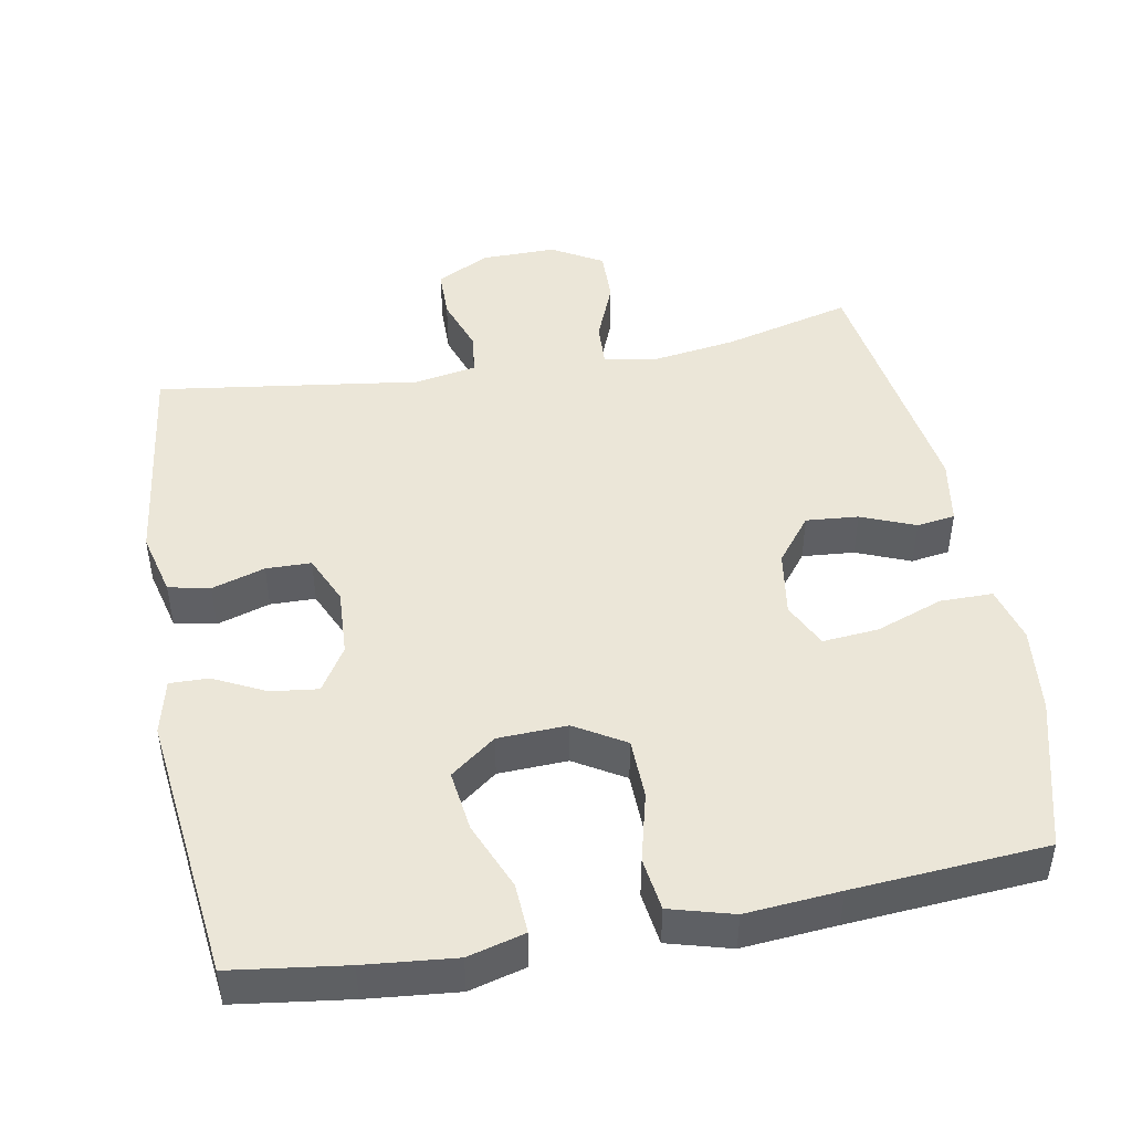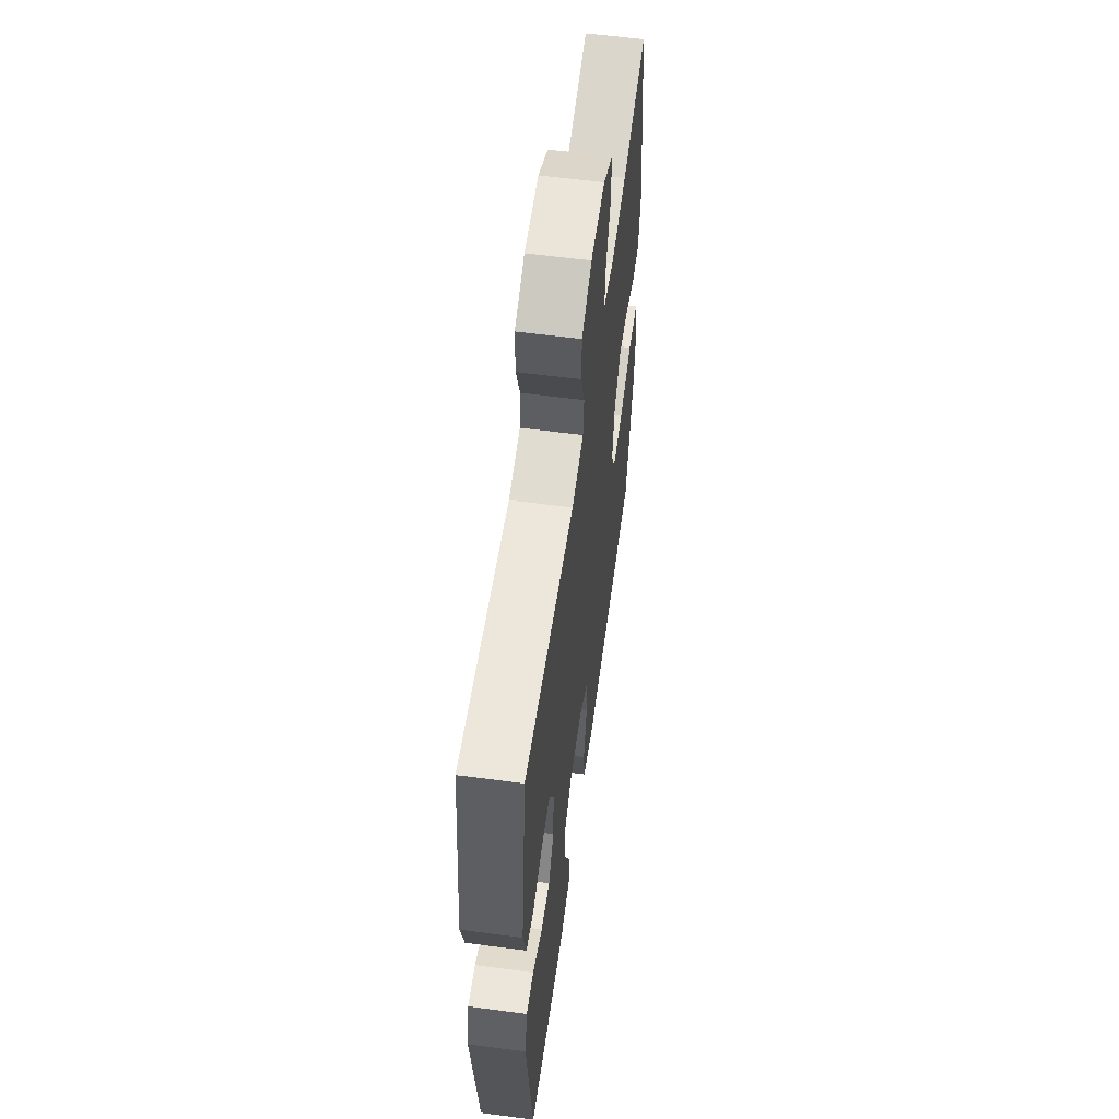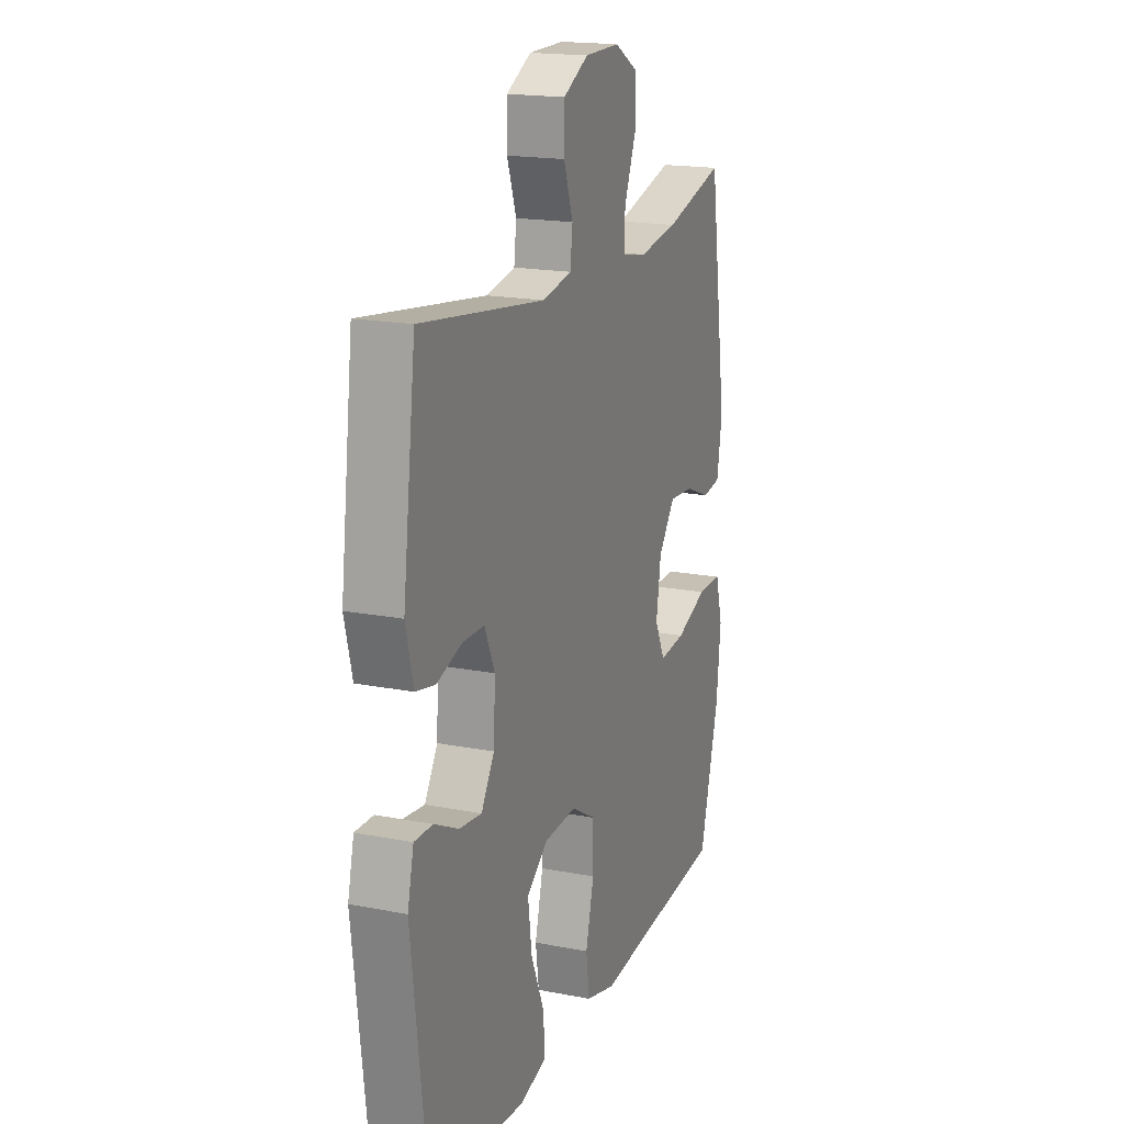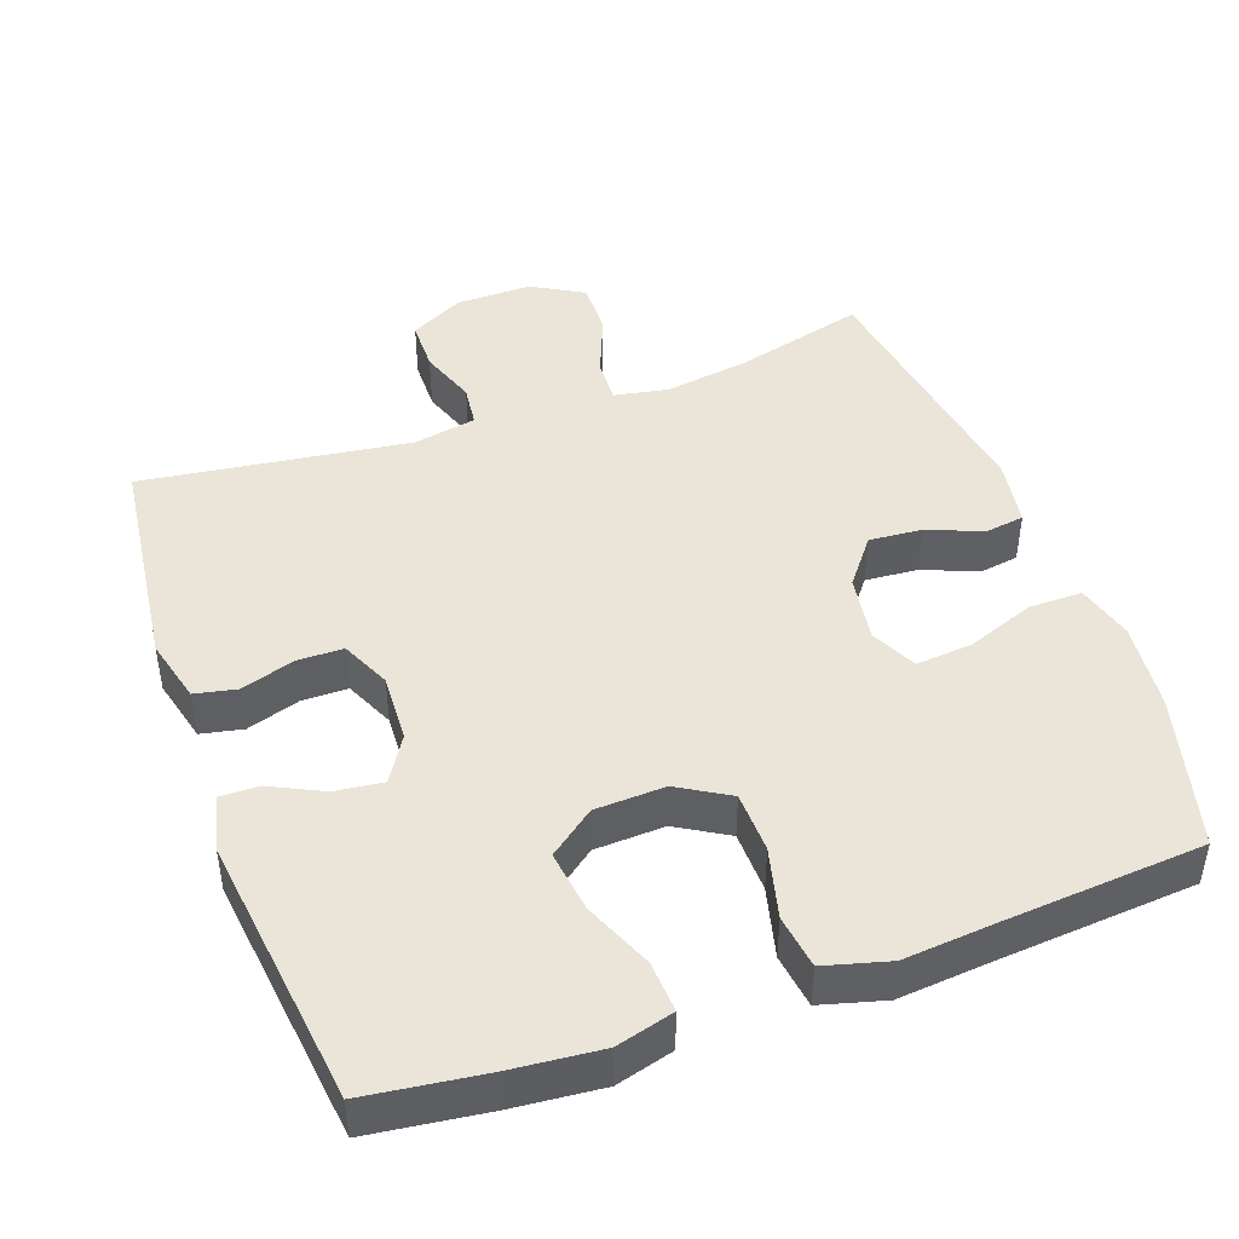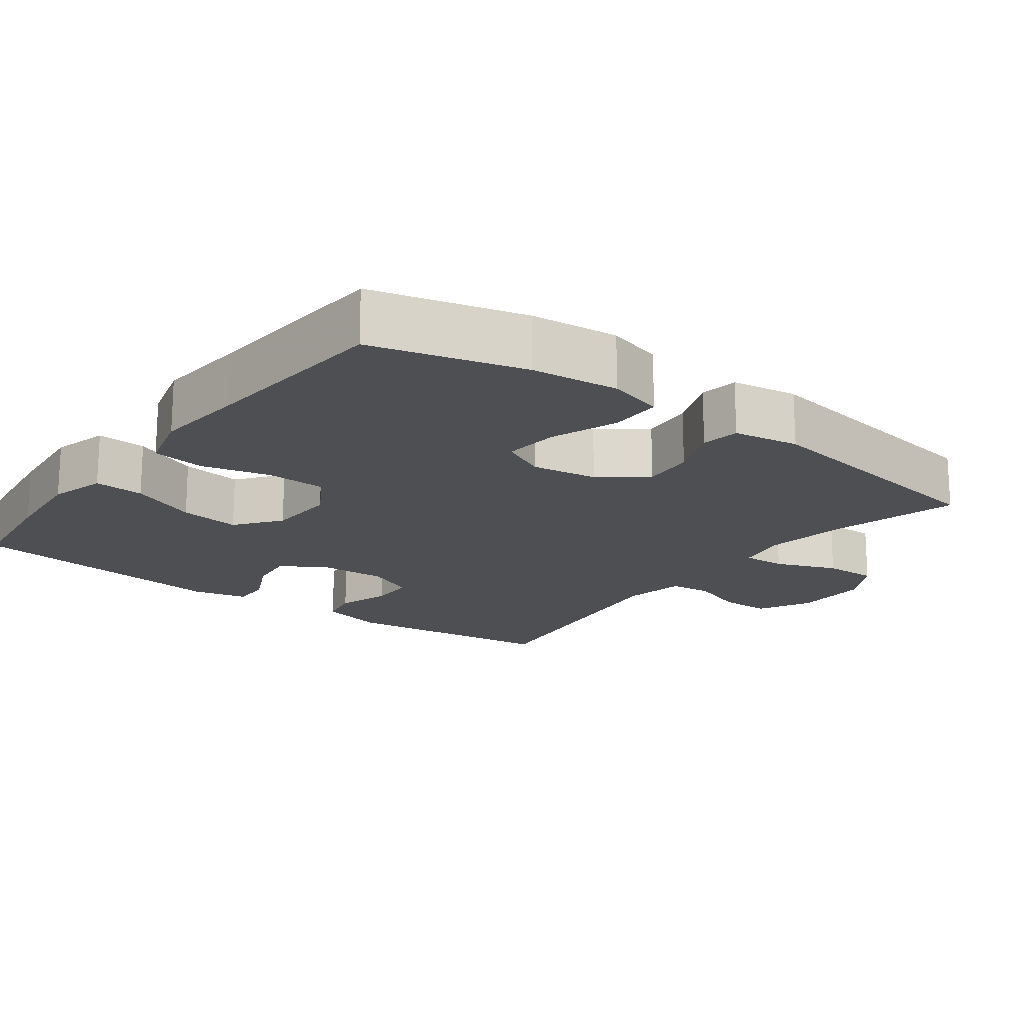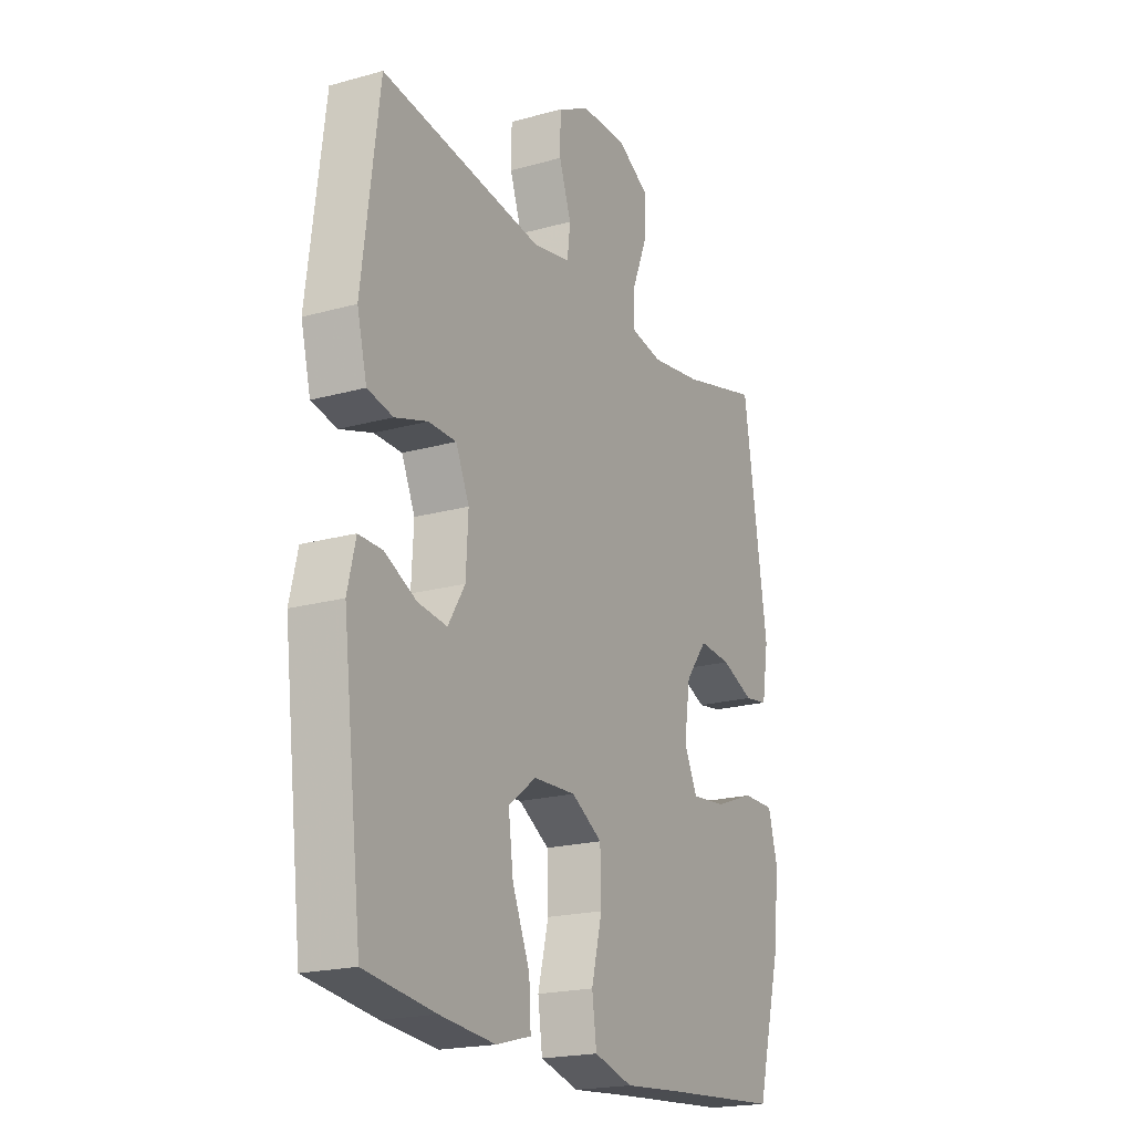
<metadata>
{"format":"obj","ext":"obj","renderer":"f3d","projection":"perspective","resolution":1024,"background":"white","views":[{"elev":46.5,"azim":169.7,"up":"+Y"},{"elev":58.7,"azim":97.8,"up":"+Z"},{"elev":18.1,"azim":110.7,"up":"+Z"},{"elev":45.2,"azim":160.1,"up":"+Y"},{"elev":-17.8,"azim":-127.0,"up":"+Y"},{"elev":-20.0,"azim":117.2,"up":"+Z"}]}
</metadata>
<code>
v -0.5 0.07 -0.5
v -0.556 0.07 -0.291
v -0.569 0.07 -0.171
v -0.548 0.07 -0.094
v -0.476 0.07 -0.094
v -0.384 0.07 -0.128
v -0.307 0.07 -0.135
v -0.277 0.07 -0.073
v -0.291 0.07 0.018
v -0.34 0.07 0.081
v -0.412 0.07 0.075
v -0.486 0.07 0.045
v -0.539 0.07 0.053
v -0.554 0.07 0.144
v -0.5 0.07 0.5
v -0.323 0.07 0.454
v -0.208 0.07 0.437
v -0.135 0.07 0.451
v -0.138 0.07 0.511
v -0.172 0.07 0.595
v -0.174 0.07 0.669
v -0.104 0.07 0.709
v -0.001 0.07 0.708
v 0.072 0.07 0.67
v 0.073 0.07 0.6
v 0.046 0.07 0.523
v 0.053 0.07 0.466
v 0.138 0.07 0.45
v 0.5 0.07 0.5
v 0.538 0.07 0.199
v 0.516 0.07 0.111
v 0.459 0.07 0.099
v 0.386 0.07 0.122
v 0.324 0.07 0.121
v 0.294 0.07 0.054
v 0.299 0.07 -0.039
v 0.337 0.07 -0.1
v 0.402 0.07 -0.092
v 0.473 0.07 -0.057
v 0.526 0.07 -0.056
v 0.544 0.07 -0.132
v 0.5 0.07 -0.5
v 0.343 0.07 -0.521
v 0.219 0.07 -0.533
v 0.141 0.07 -0.512
v 0.145 0.07 -0.443
v 0.184 0.07 -0.35
v 0.195 0.07 -0.266
v 0.133 0.07 -0.219
v 0.038 0.07 -0.215
v -0.031 0.07 -0.256
v -0.033 0.07 -0.339
v -0.009 0.07 -0.434
v -0.019 0.07 -0.507
v -0.106 0.07 -0.531
v -0.235 0.07 -0.52
v -0.5 0 -0.5
v -0.556 0 -0.291
v -0.569 0 -0.171
v -0.548 0 -0.094
v -0.476 0 -0.094
v -0.384 0 -0.128
v -0.307 0 -0.135
v -0.277 0 -0.073
v -0.291 0 0.018
v -0.34 0 0.081
v -0.412 0 0.075
v -0.486 0 0.045
v -0.539 0 0.053
v -0.554 0 0.144
v -0.5 0 0.5
v -0.323 0 0.454
v -0.208 0 0.437
v -0.135 0 0.451
v -0.138 0 0.511
v -0.172 0 0.595
v -0.174 0 0.669
v -0.104 0 0.709
v -0.001 0 0.708
v 0.072 0 0.67
v 0.073 0 0.6
v 0.046 0 0.523
v 0.053 0 0.466
v 0.138 0 0.45
v 0.5 0 0.5
v 0.538 0 0.199
v 0.516 0 0.111
v 0.459 0 0.099
v 0.386 0 0.122
v 0.324 0 0.121
v 0.294 0 0.054
v 0.299 0 -0.039
v 0.337 0 -0.1
v 0.402 0 -0.092
v 0.473 0 -0.057
v 0.526 0 -0.056
v 0.544 0 -0.132
v 0.5 0 -0.5
v 0.343 0 -0.521
v 0.219 0 -0.533
v 0.141 0 -0.512
v 0.145 0 -0.443
v 0.184 0 -0.35
v 0.195 0 -0.266
v 0.133 0 -0.219
v 0.038 0 -0.215
v -0.031 0 -0.256
v -0.033 0 -0.339
v -0.009 0 -0.434
v -0.019 0 -0.507
v -0.106 0 -0.531
v -0.235 0 -0.52
f 53 54 55 56
f 52 53 56 1
f 51 52 1 2
f 50 51 2 3
f 49 50 3
f 44 45 46 47
f 44 47 48
f 43 44 48
f 42 43 48
f 41 42 48
f 38 39 40 41
f 37 38 41 48
f 36 37 48 49
f 30 31 32 33
f 28 29 30 33
f 27 28 33 34
f 23 24 25 26
f 23 26 27
f 22 23 27
f 19 20 21 22
f 18 19 22 27
f 17 18 27 34
f 13 14 15 16
f 11 12 13 16
f 10 11 16 17
f 9 10 17 34
f 3 4 5 6
f 3 6 7
f 49 3 7
f 35 36 49 7
f 8 9 34 35
f 7 8 35
f 112 111 110 109
f 57 112 109 108
f 58 57 108 107
f 59 58 107 106
f 59 106 105
f 103 102 101 100
f 104 103 100
f 104 100 99
f 104 99 98
f 104 98 97
f 97 96 95 94
f 104 97 94 93
f 105 104 93 92
f 89 88 87 86
f 89 86 85 84
f 90 89 84 83
f 82 81 80 79
f 83 82 79
f 83 79 78
f 78 77 76 75
f 83 78 75 74
f 90 83 74 73
f 72 71 70 69
f 72 69 68 67
f 73 72 67 66
f 90 73 66 65
f 62 61 60 59
f 63 62 59
f 63 59 105
f 63 105 92 91
f 91 90 65 64
f 91 64 63
f 1 57 58 2
f 2 58 59 3
f 3 59 60 4
f 4 60 61 5
f 5 61 62 6
f 6 62 63 7
f 7 63 64 8
f 8 64 65 9
f 9 65 66 10
f 10 66 67 11
f 11 67 68 12
f 12 68 69 13
f 13 69 70 14
f 14 70 71 15
f 15 71 72 16
f 16 72 73 17
f 17 73 74 18
f 18 74 75 19
f 19 75 76 20
f 20 76 77 21
f 21 77 78 22
f 22 78 79 23
f 23 79 80 24
f 24 80 81 25
f 25 81 82 26
f 26 82 83 27
f 27 83 84 28
f 28 84 85 29
f 29 85 86 30
f 30 86 87 31
f 31 87 88 32
f 32 88 89 33
f 33 89 90 34
f 34 90 91 35
f 35 91 92 36
f 36 92 93 37
f 37 93 94 38
f 38 94 95 39
f 39 95 96 40
f 40 96 97 41
f 41 97 98 42
f 42 98 99 43
f 43 99 100 44
f 44 100 101 45
f 45 101 102 46
f 46 102 103 47
f 47 103 104 48
f 48 104 105 49
f 49 105 106 50
f 50 106 107 51
f 51 107 108 52
f 52 108 109 53
f 53 109 110 54
f 54 110 111 55
f 55 111 112 56
f 56 112 57 1

</code>
